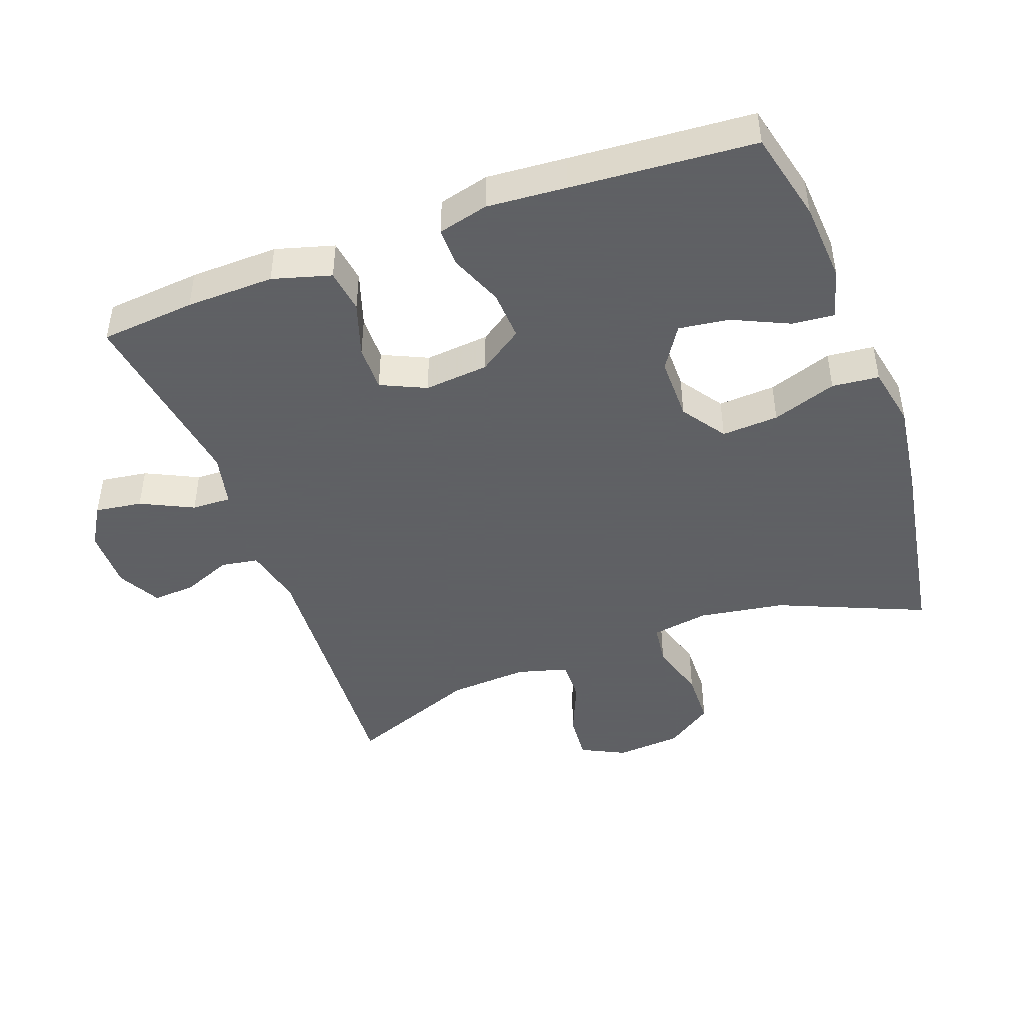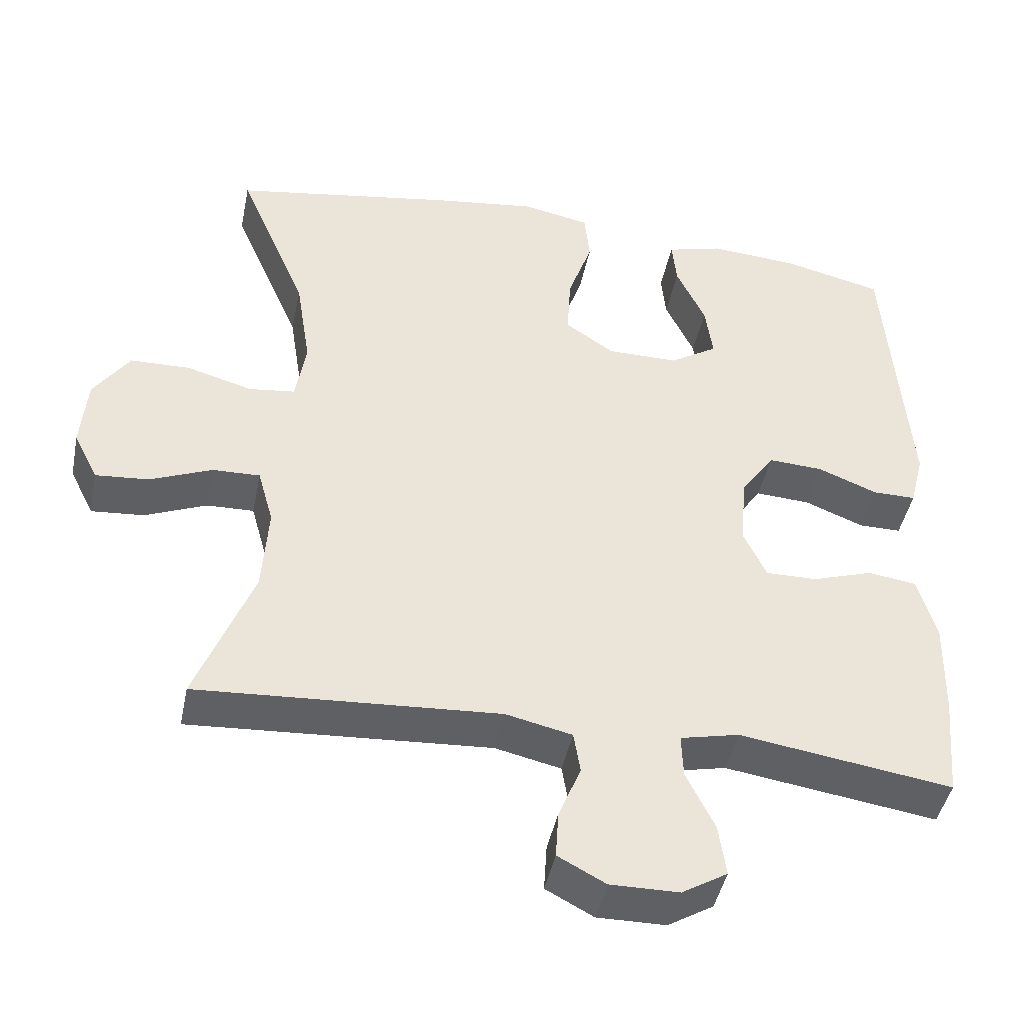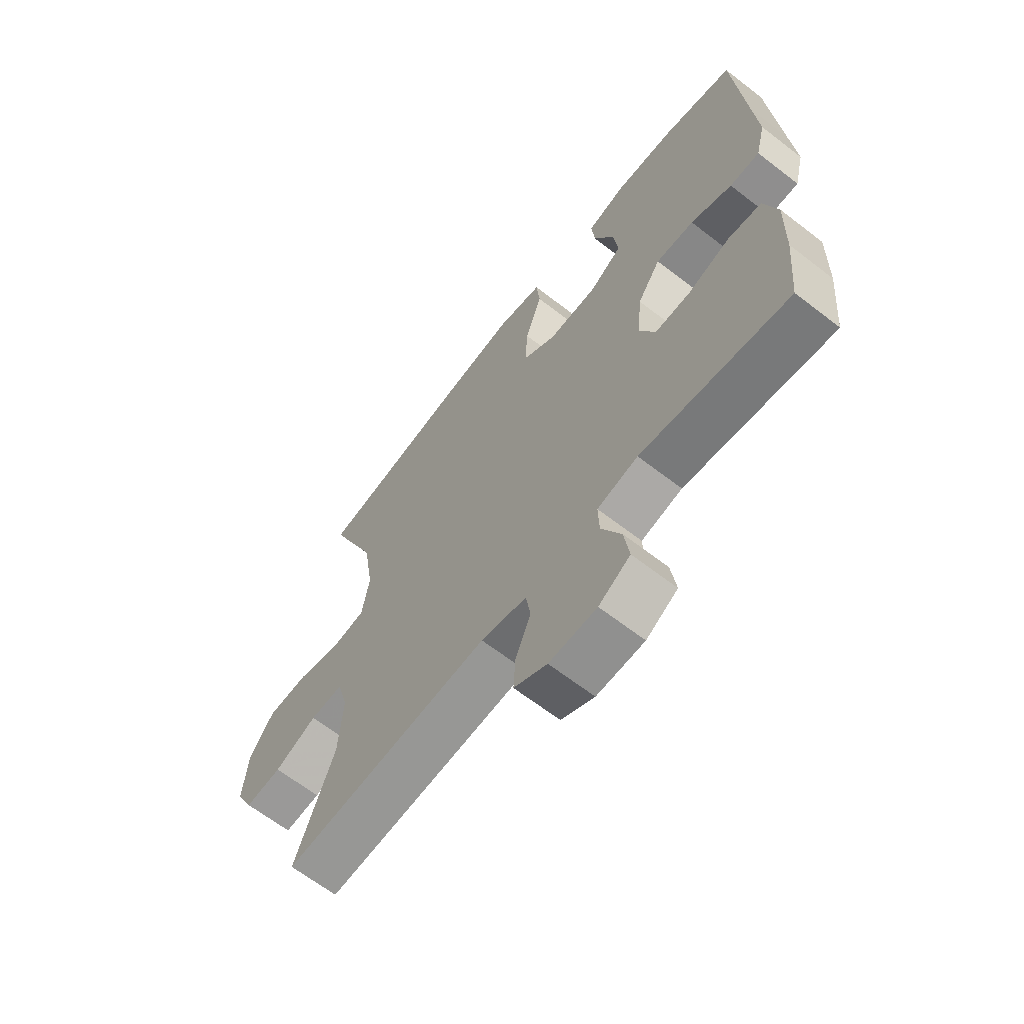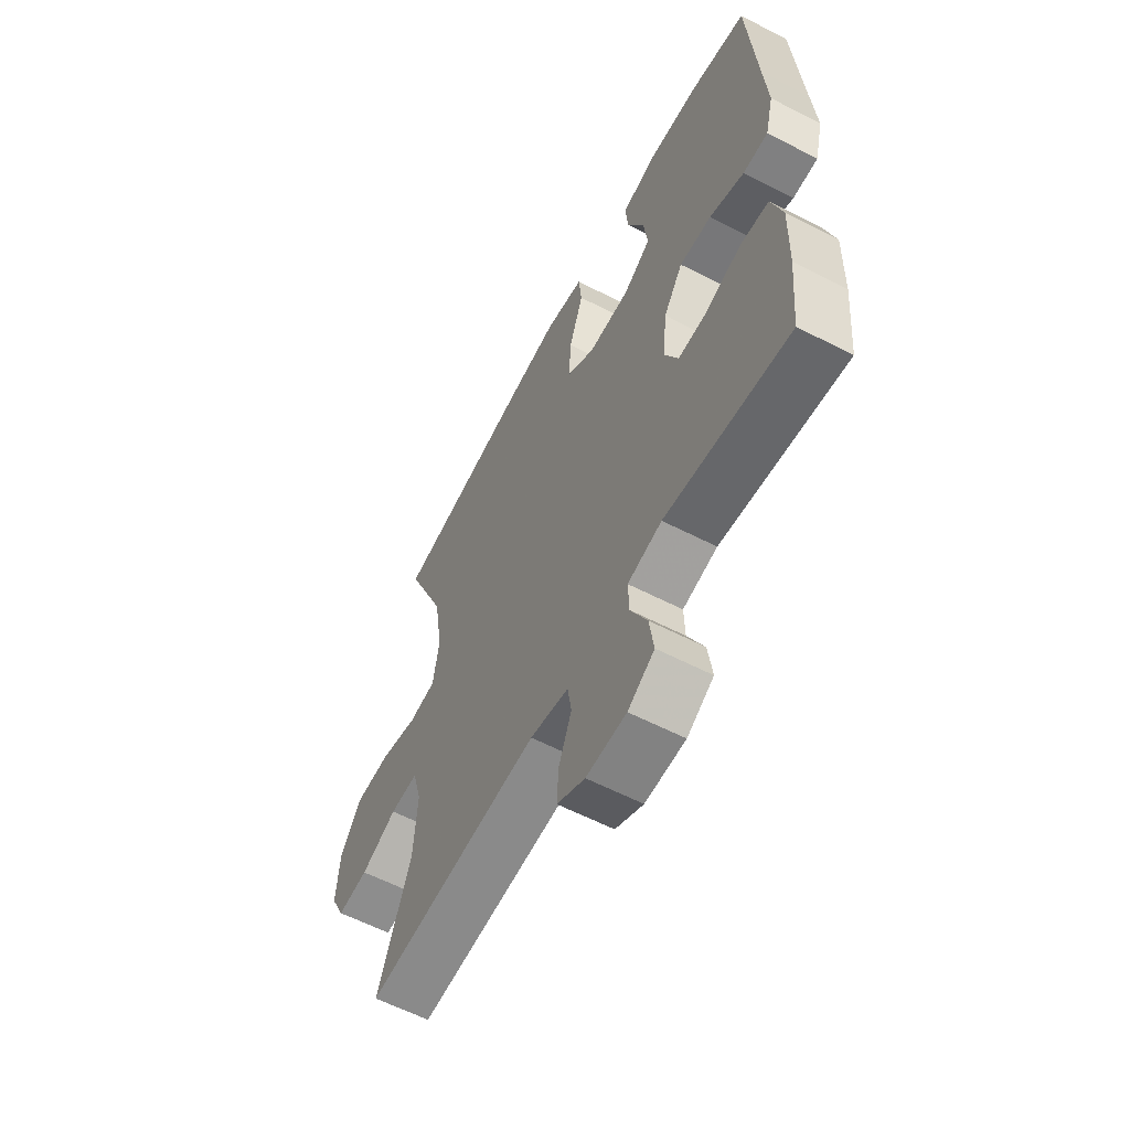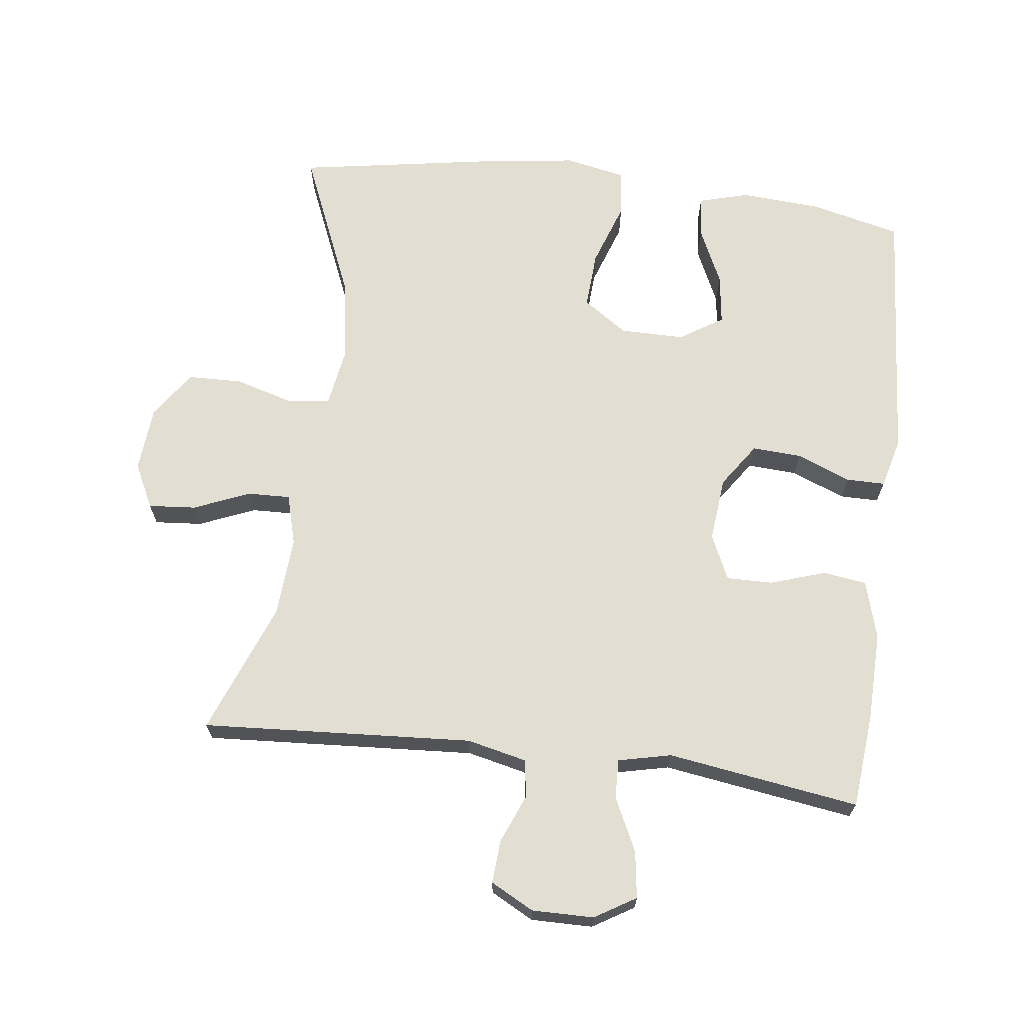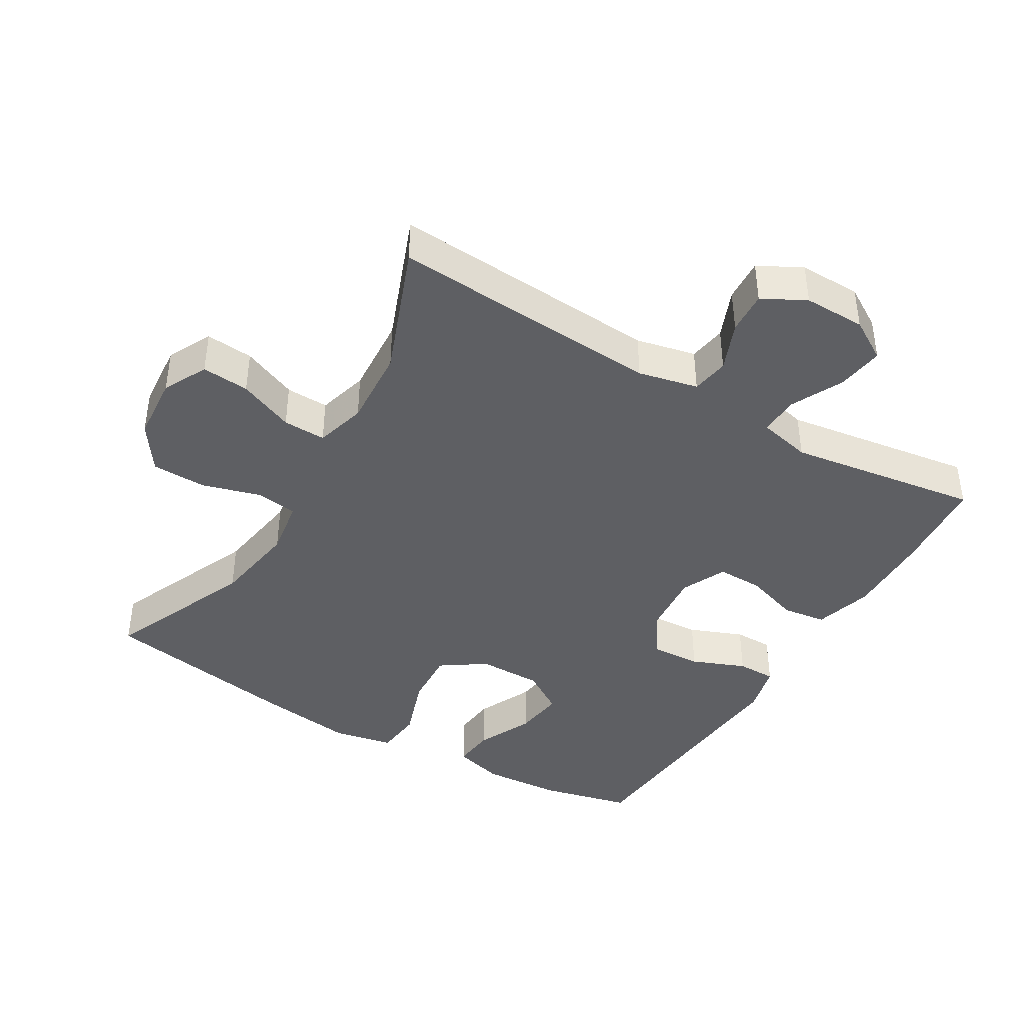
<metadata>
{"format":"obj","ext":"obj","renderer":"f3d","projection":"perspective","resolution":1024,"background":"white","views":[{"elev":-45.3,"azim":-69.8,"up":"+Y"},{"elev":-44.5,"azim":168.6,"up":"+Z"},{"elev":-65.0,"azim":-127.9,"up":"+Z"},{"elev":-60.1,"azim":-117.8,"up":"+Z"},{"elev":67.8,"azim":-172.8,"up":"+Y"},{"elev":-41.4,"azim":149.3,"up":"+Y"}]}
</metadata>
<code>
v 0.5 0.07 -0.5
v 0.096 0.07 -0.474
v 0.007 0.07 -0.494
v -0.002 0.07 -0.55
v 0.028 0.07 -0.623
v 0.032 0.07 -0.687
v -0.032 0.07 -0.721
v -0.124 0.07 -0.72
v -0.185 0.07 -0.683
v -0.175 0.07 -0.613
v -0.137 0.07 -0.535
v -0.135 0.07 -0.476
v -0.214 0.07 -0.458
v -0.5 0.07 -0.5
v -0.513 0.07 -0.358
v -0.516 0.07 -0.227
v -0.491 0.07 -0.14
v -0.426 0.07 -0.131
v -0.344 0.07 -0.158
v -0.275 0.07 -0.159
v -0.244 0.07 -0.092
v -0.253 0.07 0.004
v -0.298 0.07 0.07
v -0.372 0.07 0.066
v -0.452 0.07 0.034
v -0.51 0.07 0.034
v -0.529 0.07 0.109
v -0.52 0.07 0.227
v -0.5 0.07 0.5
v -0.365 0.07 0.532
v -0.245 0.07 0.54
v -0.17 0.07 0.519
v -0.176 0.07 0.456
v -0.215 0.07 0.372
v -0.225 0.07 0.297
v -0.161 0.07 0.256
v -0.065 0.07 0.256
v 0.001 0.07 0.301
v -0.004 0.07 0.386
v -0.037 0.07 0.482
v -0.03 0.07 0.552
v 0.061 0.07 0.57
v 0.2 0.07 0.551
v 0.5 0.07 0.5
v 0.407 0.07 0.281
v 0.387 0.07 0.153
v 0.401 0.07 0.067
v 0.463 0.07 0.059
v 0.551 0.07 0.084
v 0.632 0.07 0.082
v 0.68 0.07 0.012
v 0.688 0.07 -0.086
v 0.655 0.07 -0.152
v 0.584 0.07 -0.146
v 0.501 0.07 -0.111
v 0.437 0.07 -0.109
v 0.416 0.07 -0.185
v 0.424 0.07 -0.304
v 0.5 0 -0.5
v 0.096 0 -0.474
v 0.007 0 -0.494
v -0.002 0 -0.55
v 0.028 0 -0.623
v 0.032 0 -0.687
v -0.032 0 -0.721
v -0.124 0 -0.72
v -0.185 0 -0.683
v -0.175 0 -0.613
v -0.137 0 -0.535
v -0.135 0 -0.476
v -0.214 0 -0.458
v -0.5 0 -0.5
v -0.513 0 -0.358
v -0.516 0 -0.227
v -0.491 0 -0.14
v -0.426 0 -0.131
v -0.344 0 -0.158
v -0.275 0 -0.159
v -0.244 0 -0.092
v -0.253 0 0.004
v -0.298 0 0.07
v -0.372 0 0.066
v -0.452 0 0.034
v -0.51 0 0.034
v -0.529 0 0.109
v -0.52 0 0.227
v -0.5 0 0.5
v -0.365 0 0.532
v -0.245 0 0.54
v -0.17 0 0.519
v -0.176 0 0.456
v -0.215 0 0.372
v -0.225 0 0.297
v -0.161 0 0.256
v -0.065 0 0.256
v 0.001 0 0.301
v -0.004 0 0.386
v -0.037 0 0.482
v -0.03 0 0.552
v 0.061 0 0.57
v 0.2 0 0.551
v 0.5 0 0.5
v 0.407 0 0.281
v 0.387 0 0.153
v 0.401 0 0.067
v 0.463 0 0.059
v 0.551 0 0.084
v 0.632 0 0.082
v 0.68 0 0.012
v 0.688 0 -0.086
v 0.655 0 -0.152
v 0.584 0 -0.146
v 0.501 0 -0.111
v 0.437 0 -0.109
v 0.416 0 -0.185
v 0.424 0 -0.304
f 52 53 54 55
f 52 55 56
f 51 52 56
f 48 49 50 51
f 47 48 51 56
f 42 43 44 45
f 42 45 46
f 39 40 41 42
f 38 39 42 46
f 37 38 46 47
f 31 32 33 34
f 31 34 35
f 28 29 30 31
f 28 31 35
f 27 28 35 36
f 24 25 26 27
f 23 24 27 36
f 16 17 18 19
f 16 19 20
f 13 14 15 16
f 12 13 16 20
f 8 9 10 11
f 8 11 12
f 7 8 12
f 4 5 6 7
f 3 4 7 12
f 2 3 12 20
f 58 1 2 20
f 37 47 56 57
f 22 23 36 37
f 21 22 37 57
f 20 21 57 58
f 113 112 111 110
f 114 113 110
f 114 110 109
f 109 108 107 106
f 114 109 106 105
f 103 102 101 100
f 104 103 100
f 100 99 98 97
f 104 100 97 96
f 105 104 96 95
f 92 91 90 89
f 93 92 89
f 89 88 87 86
f 93 89 86
f 94 93 86 85
f 85 84 83 82
f 94 85 82 81
f 77 76 75 74
f 78 77 74
f 74 73 72 71
f 78 74 71 70
f 69 68 67 66
f 70 69 66
f 70 66 65
f 65 64 63 62
f 70 65 62 61
f 78 70 61 60
f 78 60 59 116
f 115 114 105 95
f 95 94 81 80
f 115 95 80 79
f 116 115 79 78
f 1 59 60 2
f 2 60 61 3
f 3 61 62 4
f 4 62 63 5
f 5 63 64 6
f 6 64 65 7
f 7 65 66 8
f 8 66 67 9
f 9 67 68 10
f 10 68 69 11
f 11 69 70 12
f 12 70 71 13
f 13 71 72 14
f 14 72 73 15
f 15 73 74 16
f 16 74 75 17
f 17 75 76 18
f 18 76 77 19
f 19 77 78 20
f 20 78 79 21
f 21 79 80 22
f 22 80 81 23
f 23 81 82 24
f 24 82 83 25
f 25 83 84 26
f 26 84 85 27
f 27 85 86 28
f 28 86 87 29
f 29 87 88 30
f 30 88 89 31
f 31 89 90 32
f 32 90 91 33
f 33 91 92 34
f 34 92 93 35
f 35 93 94 36
f 36 94 95 37
f 37 95 96 38
f 38 96 97 39
f 39 97 98 40
f 40 98 99 41
f 41 99 100 42
f 42 100 101 43
f 43 101 102 44
f 44 102 103 45
f 45 103 104 46
f 46 104 105 47
f 47 105 106 48
f 48 106 107 49
f 49 107 108 50
f 50 108 109 51
f 51 109 110 52
f 52 110 111 53
f 53 111 112 54
f 54 112 113 55
f 55 113 114 56
f 56 114 115 57
f 57 115 116 58
f 58 116 59 1

</code>
